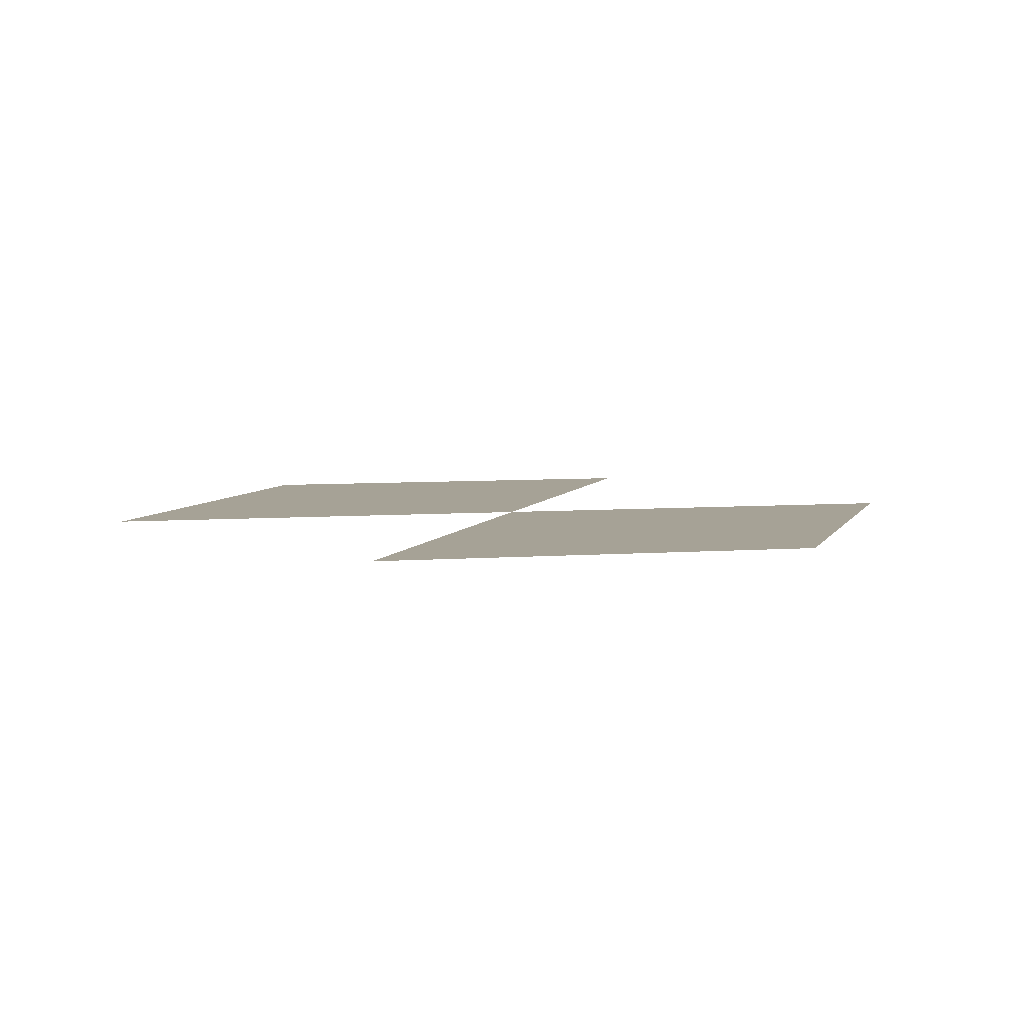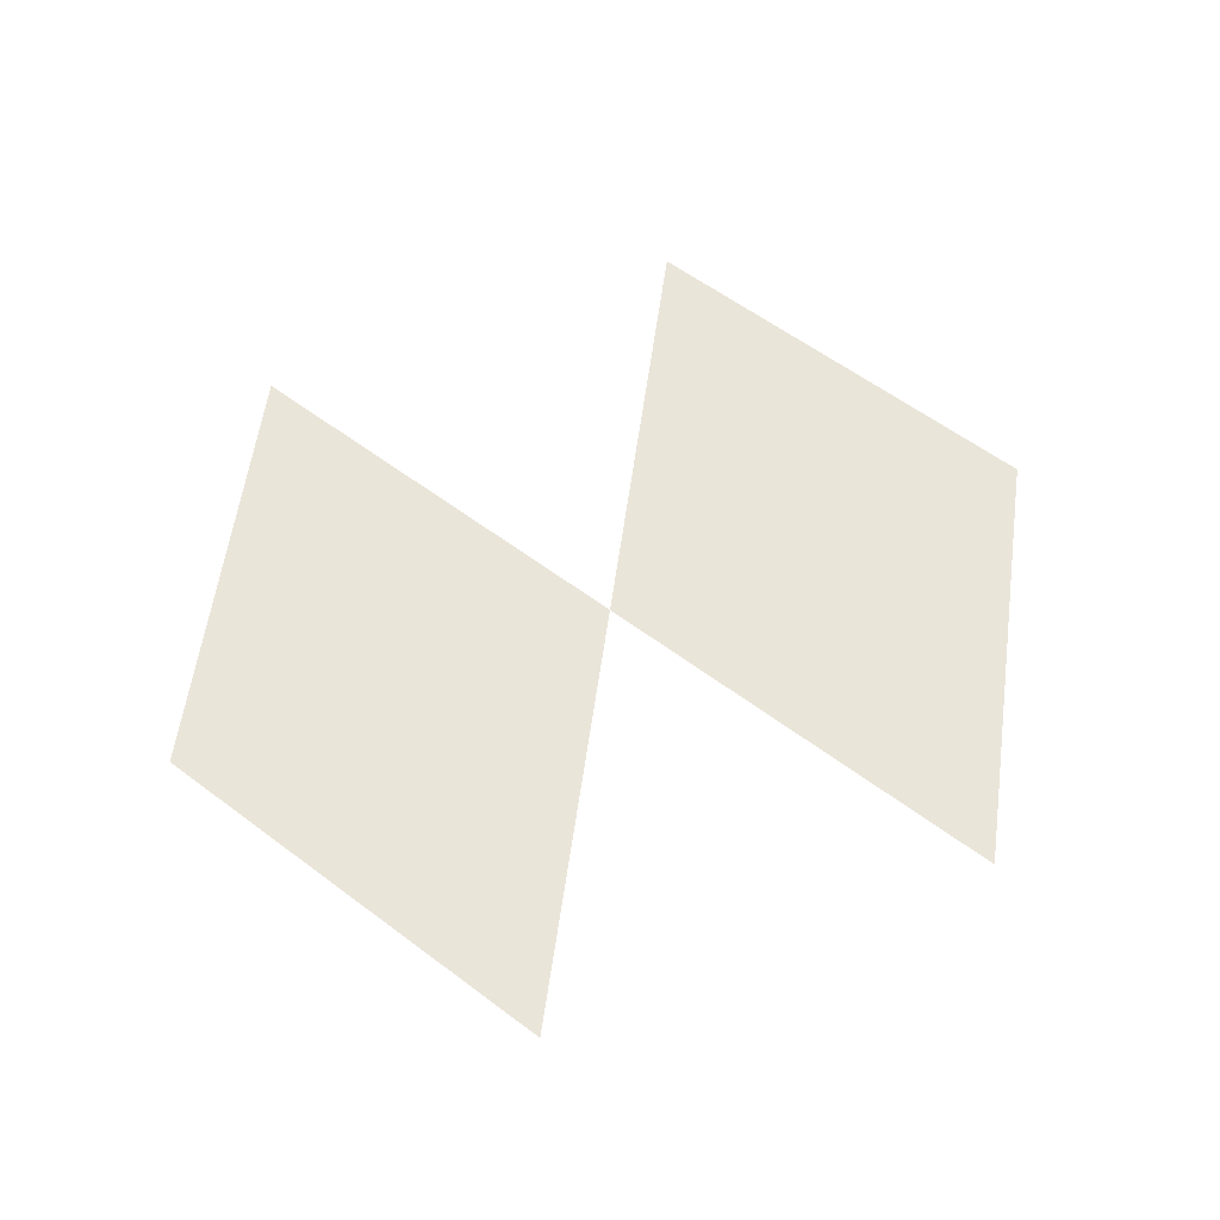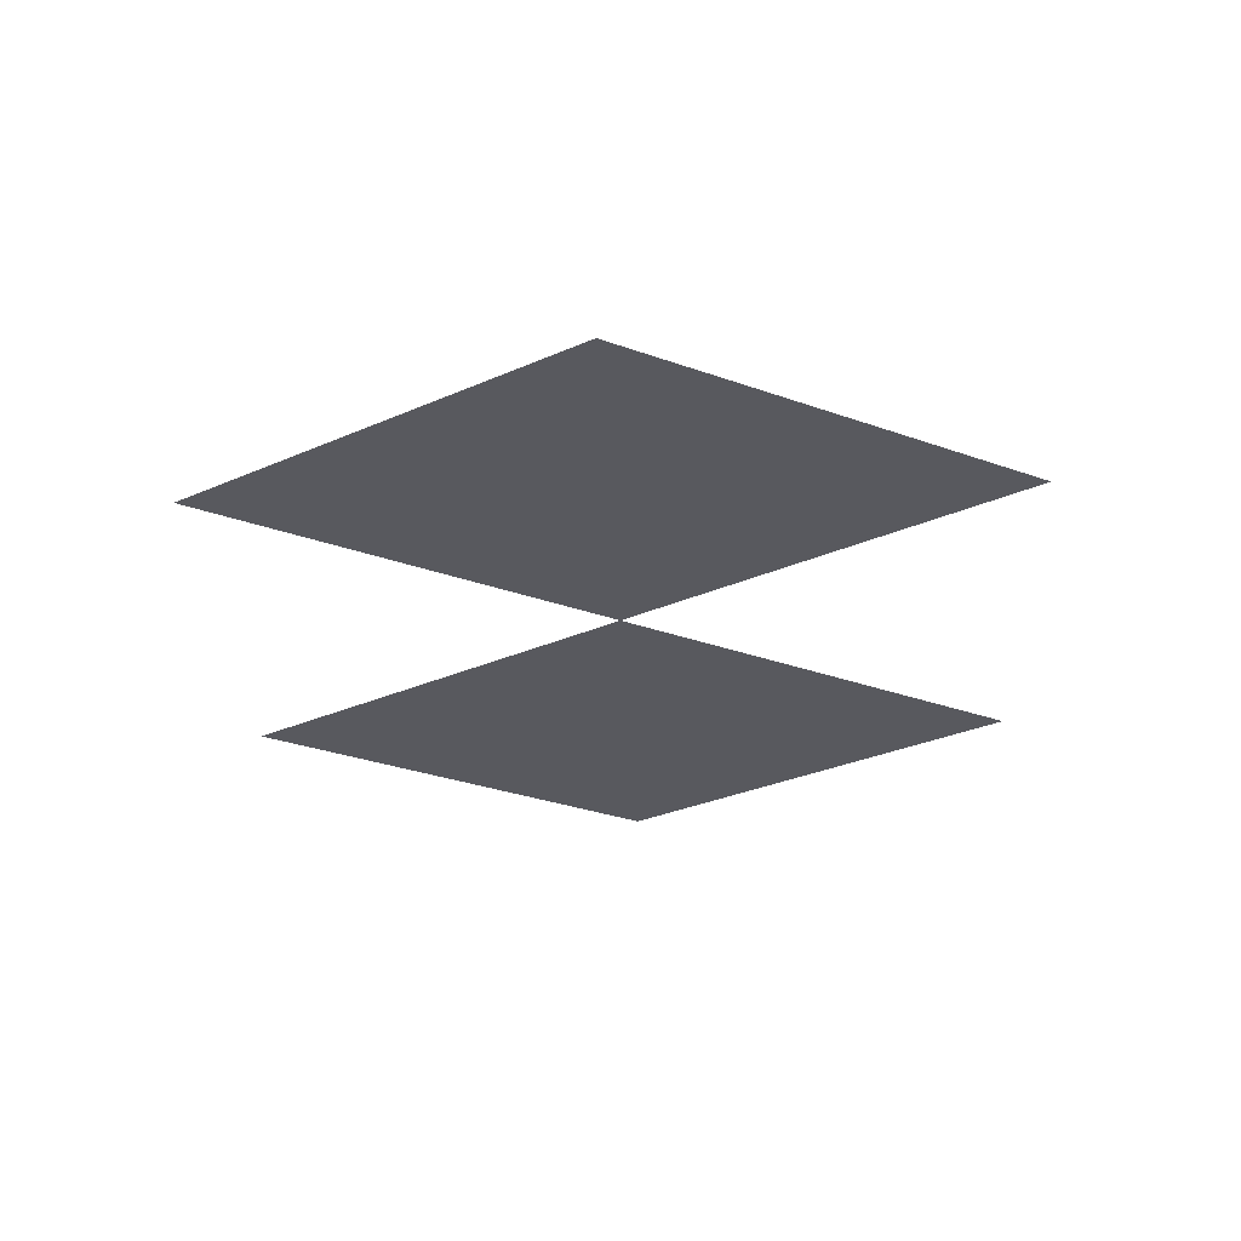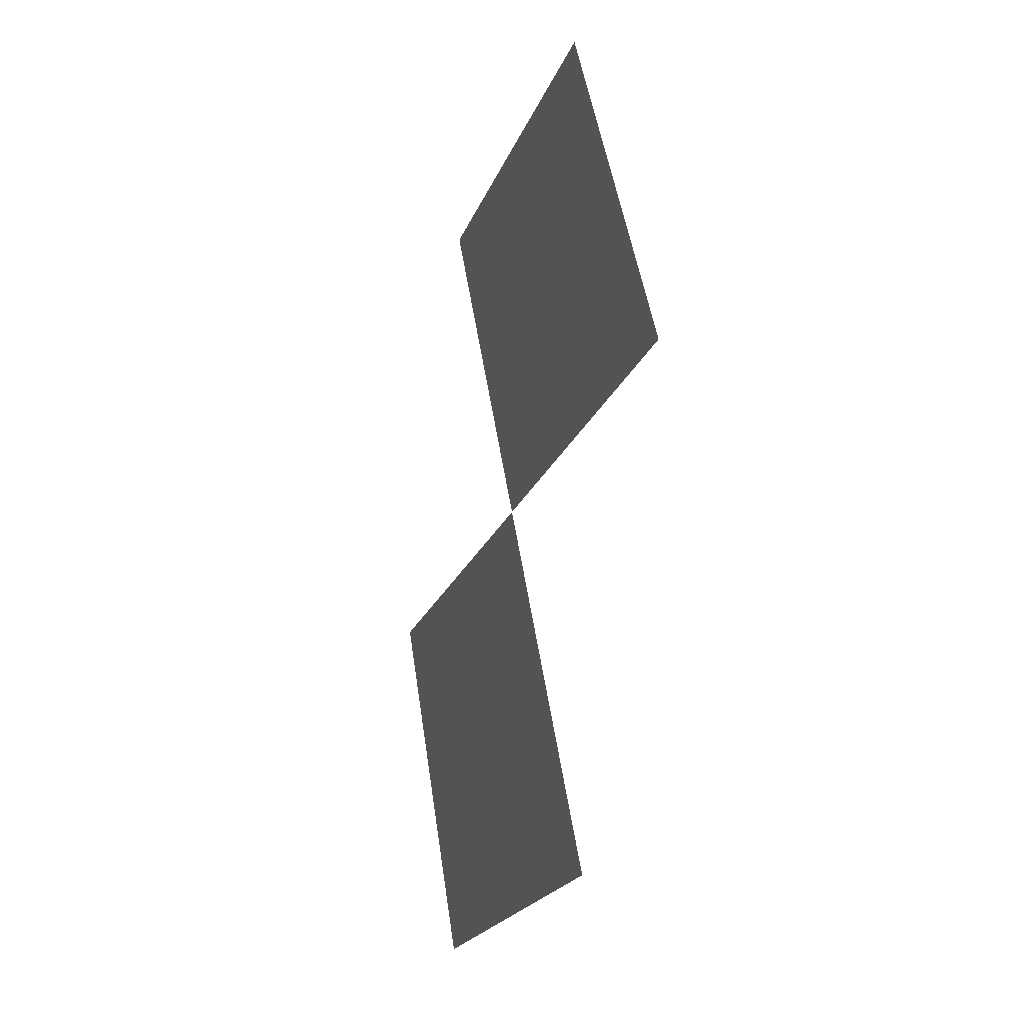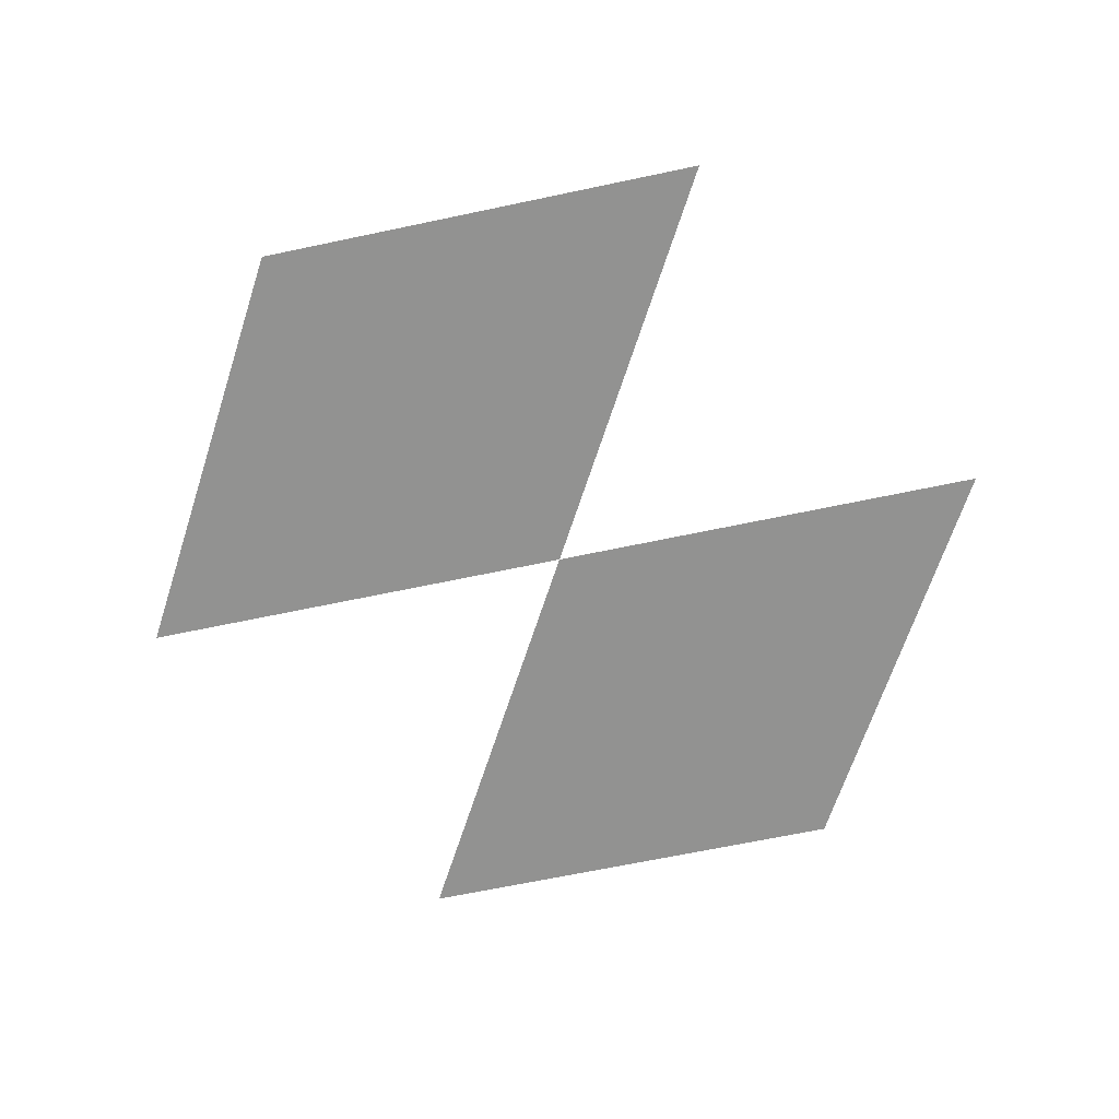
<metadata>
{"format":"obj","ext":"obj","renderer":"f3d","projection":"perspective","resolution":1024,"background":"white","views":[{"elev":6.3,"azim":107.3,"up":"+Z"},{"elev":58.2,"azim":-142.1,"up":"+Z"},{"elev":-30.4,"azim":152.5,"up":"+Z"},{"elev":-18.4,"azim":75.0,"up":"+Y"},{"elev":-66.3,"azim":-168.0,"up":"+Z"}]}
</metadata>
<code>
v 0 0 0   # 1: center v1
v 1 0 0   # 2: ring A (a)
v 0.5 0.866 0 # 3: ring A (b)
v -0.5 0.866 0# 4: ring A (c)
v -1 0 0  # 5: ring B (d)
v -0.5 -0.866 0# 6: ring B (e)
v 0.5 -0.866 0 # 7: ring B (f)
f 1 2 3
f 1 3 4
f 1 4 2
f 1 5 6
f 1 6 7
f 1 7 5

</code>
